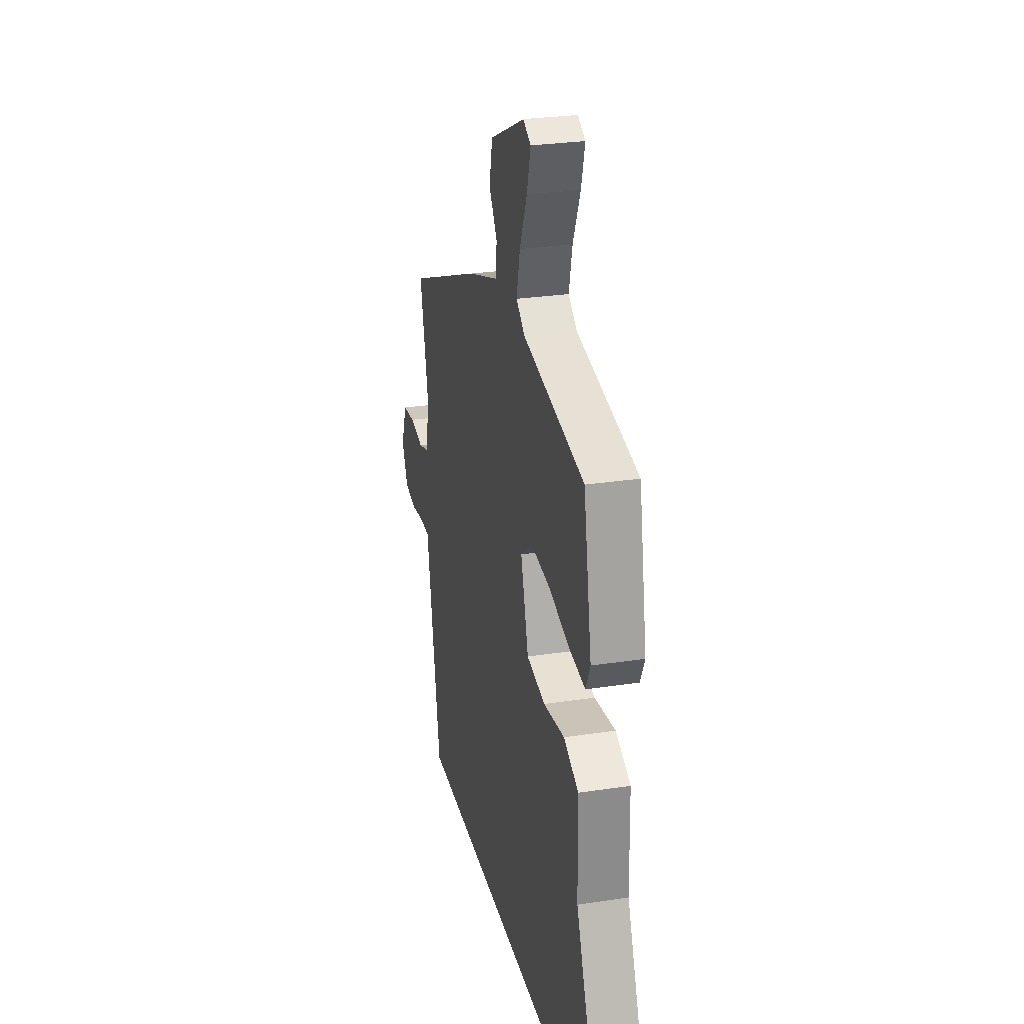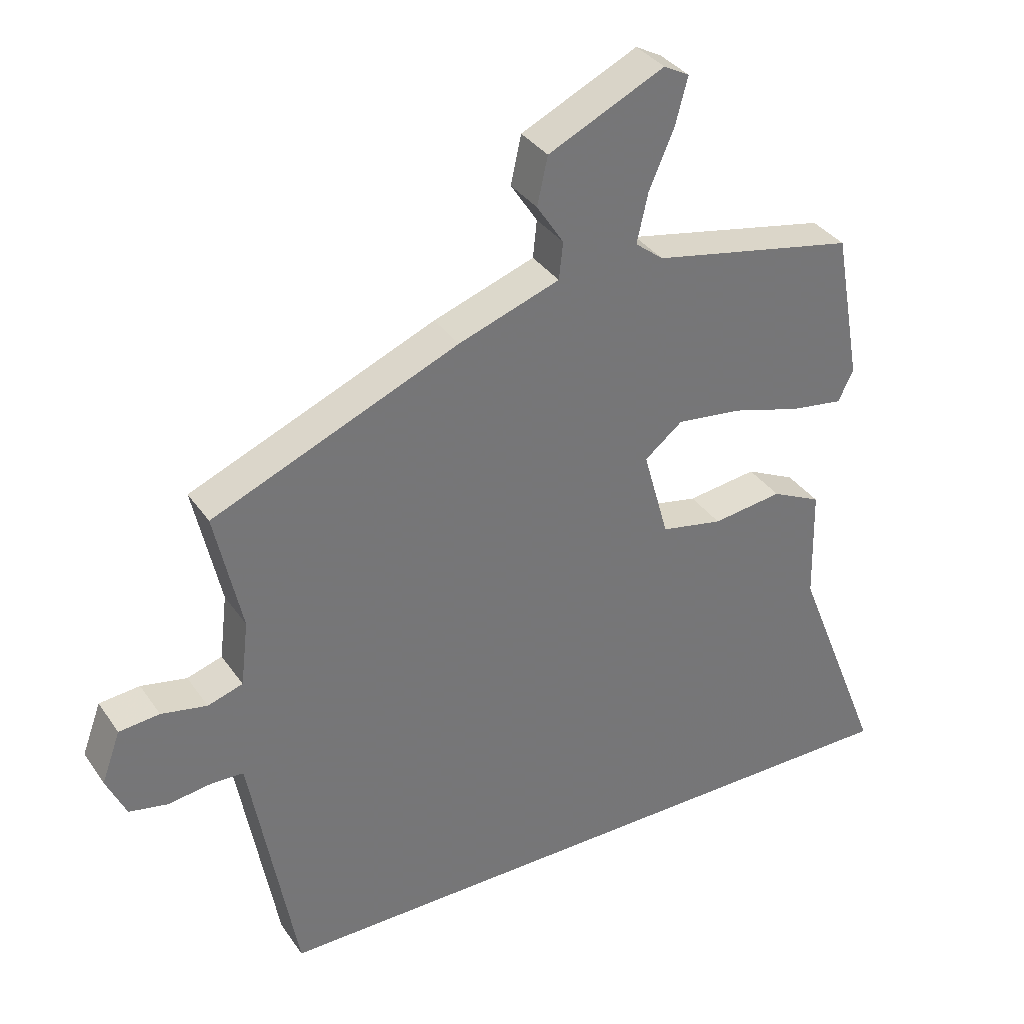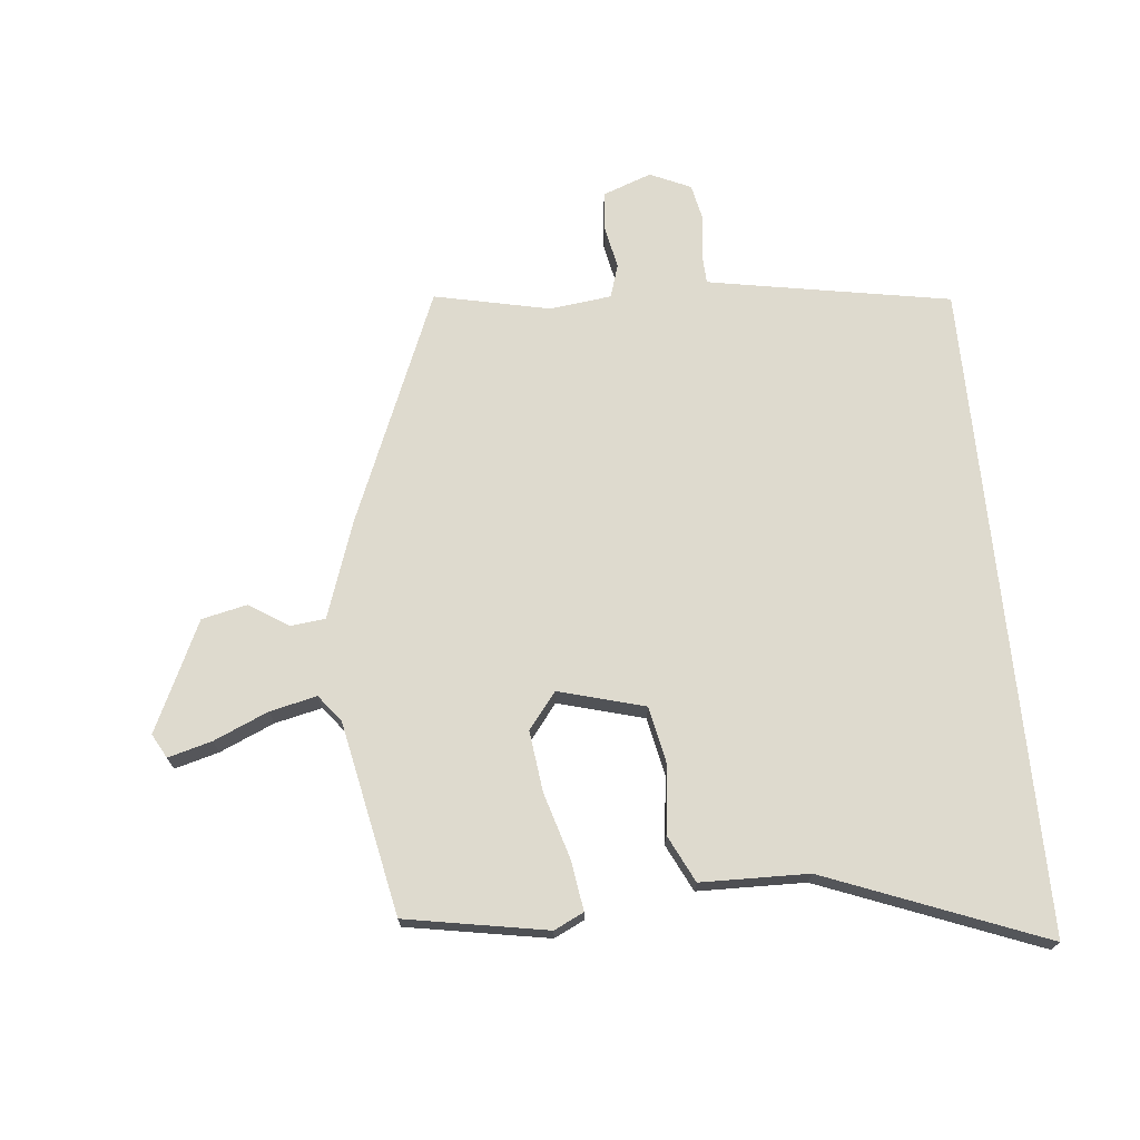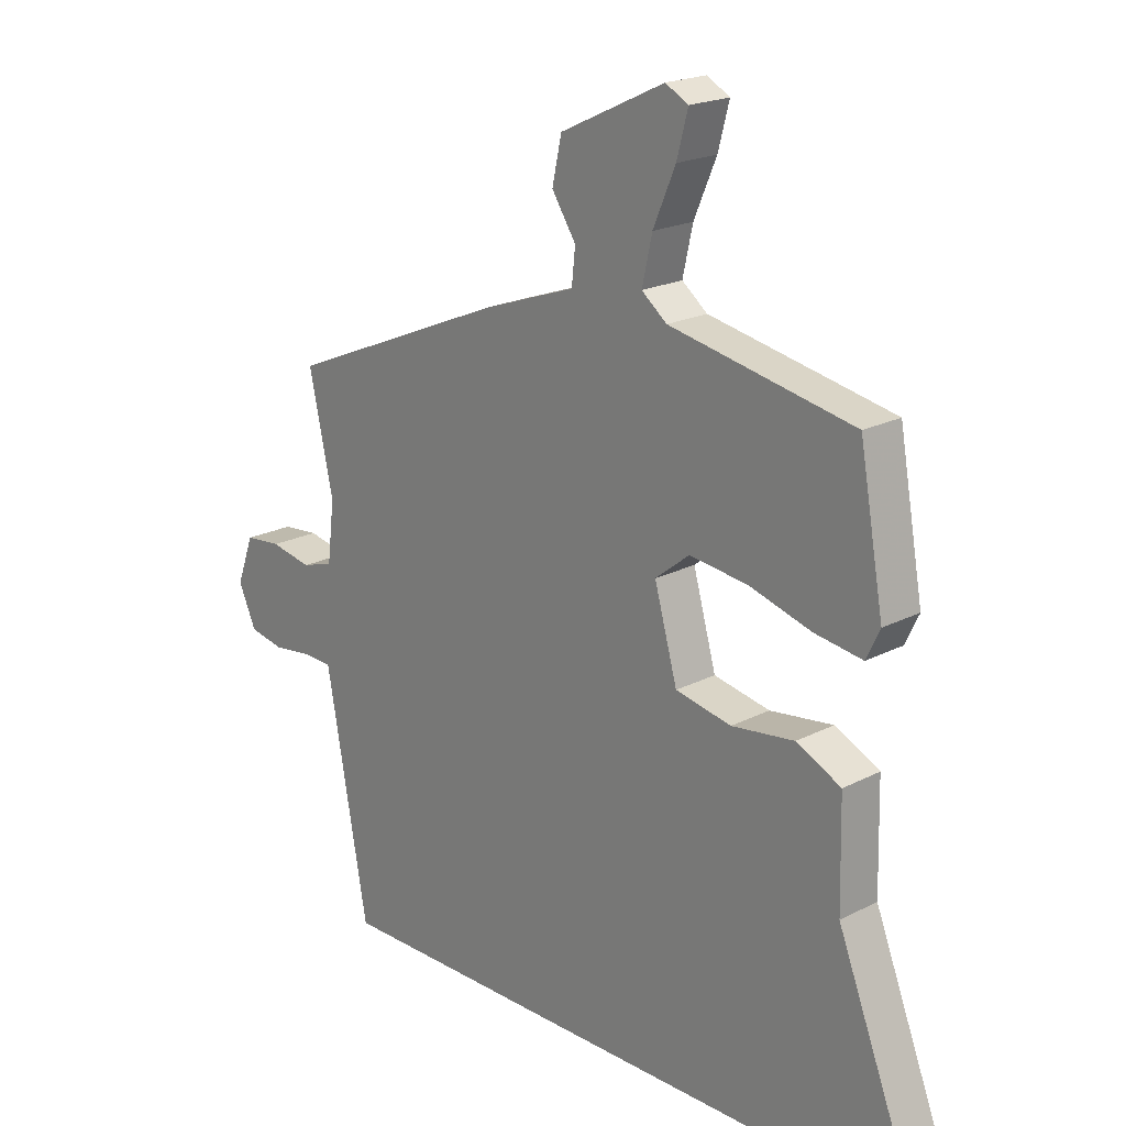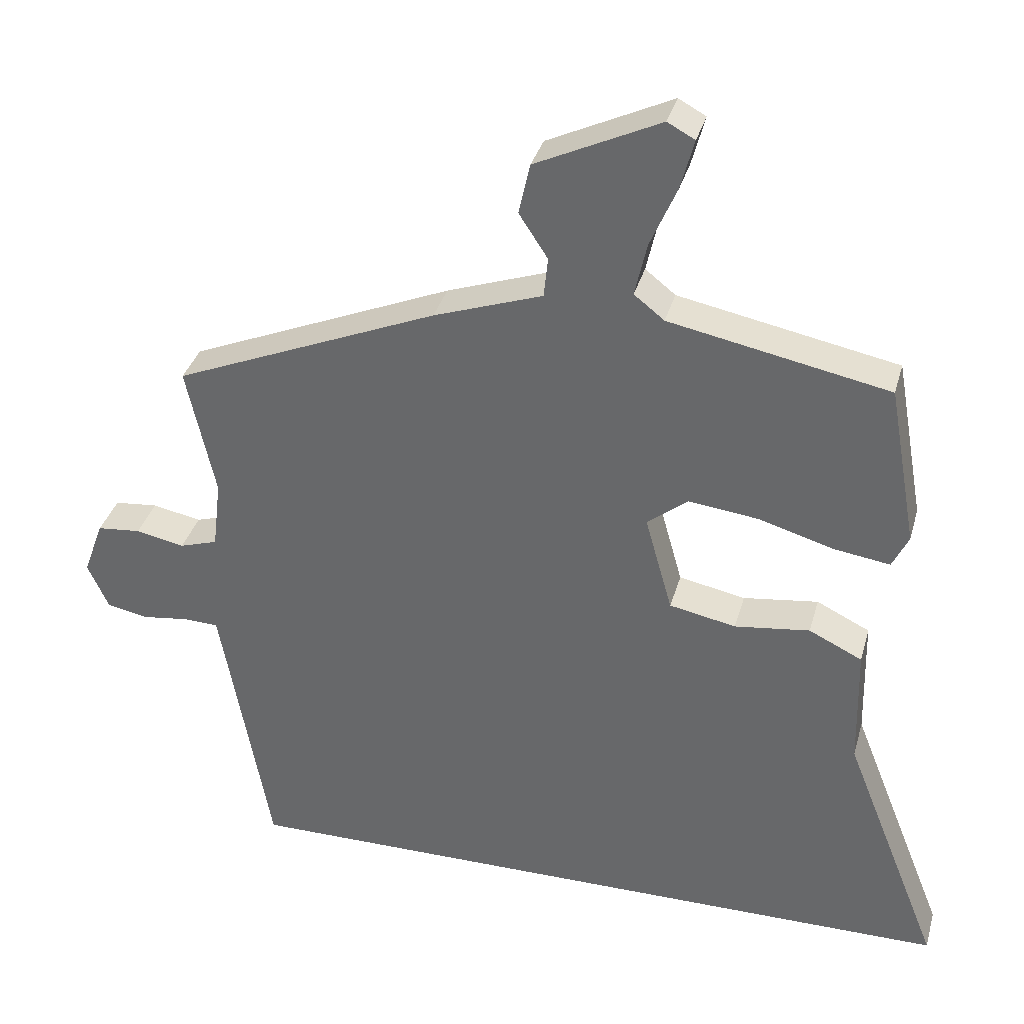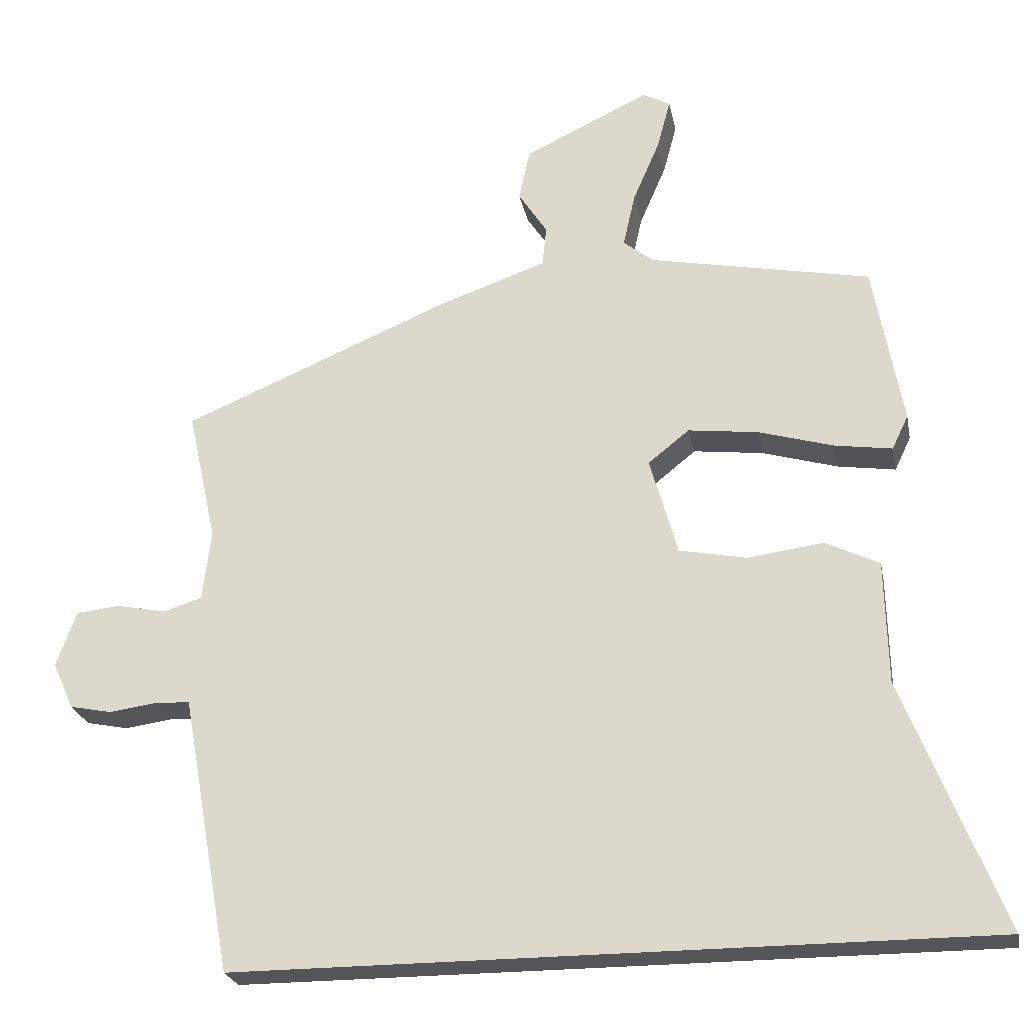
<metadata>
{"format":"obj","ext":"obj","renderer":"f3d","projection":"perspective","resolution":1024,"background":"white","views":[{"elev":27.6,"azim":76.8,"up":"+Z"},{"elev":35.1,"azim":-29.8,"up":"+Z"},{"elev":71.3,"azim":84.2,"up":"+Y"},{"elev":20.2,"azim":46.7,"up":"+Z"},{"elev":35.0,"azim":15.0,"up":"+Z"},{"elev":-24.3,"azim":11.0,"up":"+Z"}]}
</metadata>
<code>
v 0.503 0.07 0.475
v 0.544 0.07 0.246
v 0.521 0.07 0.198
v 0.44 0.07 0.21
v 0.334 0.07 0.241
v 0.235 0.07 0.253
v 0.177 0.07 0.207
v 0.216 0.07 0.068
v 0.311 0.07 0.049
v 0.418 0.07 0.063
v 0.494 0.07 0.026
v 0.498 0.07 -0.148
v 0.637 0.07 -0.5
v -0.417 0.07 -0.5
v -0.479 0.07 -0.156
v -0.488 0.07 -0.108
v -0.537 0.07 -0.106
v -0.604 0.07 -0.115
v -0.663 0.07 -0.103
v -0.693 0.07 -0.037
v -0.664 0.07 0.042
v -0.602 0.07 0.048
v -0.532 0.07 0.034
v -0.478 0.07 0.051
v -0.466 0.07 0.151
v -0.507 0.07 0.338
v -0.13 0.07 0.496
v 0.025 0.07 0.55
v 0.031 0.07 0.607
v -0.01 0.07 0.67
v 0.006 0.07 0.743
v 0.183 0.07 0.827
v 0.222 0.07 0.806
v 0.203 0.07 0.735
v 0.165 0.07 0.647
v 0.148 0.07 0.571
v 0.191 0.07 0.537
v 0.503 0 0.475
v 0.544 0 0.246
v 0.521 0 0.198
v 0.44 0 0.21
v 0.334 0 0.241
v 0.235 0 0.253
v 0.177 0 0.207
v 0.216 0 0.068
v 0.311 0 0.049
v 0.418 0 0.063
v 0.494 0 0.026
v 0.498 0 -0.148
v 0.637 0 -0.5
v -0.417 0 -0.5
v -0.479 0 -0.156
v -0.488 0 -0.108
v -0.537 0 -0.106
v -0.604 0 -0.115
v -0.663 0 -0.103
v -0.693 0 -0.037
v -0.664 0 0.042
v -0.602 0 0.048
v -0.532 0 0.034
v -0.478 0 0.051
v -0.466 0 0.151
v -0.507 0 0.338
v -0.13 0 0.496
v 0.025 0 0.55
v 0.031 0 0.607
v -0.01 0 0.67
v 0.006 0 0.743
v 0.183 0 0.827
v 0.222 0 0.806
v 0.203 0 0.735
v 0.165 0 0.647
v 0.148 0 0.571
v 0.191 0 0.537
f 32 33 34 35
f 32 35 36
f 29 30 31 32
f 28 29 32 36
f 25 26 27 28
f 24 25 28 36
f 20 21 22 23
f 20 23 24
f 17 18 19 20
f 16 17 20 24
f 15 16 24 36
f 12 13 14 15
f 9 10 11 12
f 8 9 12 15
f 7 8 15
f 6 7 15 36
f 2 3 4 5
f 37 1 2 5
f 5 6 36 37
f 72 71 70 69
f 73 72 69
f 69 68 67 66
f 73 69 66 65
f 65 64 63 62
f 73 65 62 61
f 60 59 58 57
f 61 60 57
f 57 56 55 54
f 61 57 54 53
f 73 61 53 52
f 52 51 50 49
f 49 48 47 46
f 52 49 46 45
f 52 45 44
f 73 52 44 43
f 42 41 40 39
f 42 39 38 74
f 74 73 43 42
f 1 38 39 2
f 2 39 40 3
f 3 40 41 4
f 4 41 42 5
f 5 42 43 6
f 6 43 44 7
f 7 44 45 8
f 8 45 46 9
f 9 46 47 10
f 10 47 48 11
f 11 48 49 12
f 12 49 50 13
f 13 50 51 14
f 14 51 52 15
f 15 52 53 16
f 16 53 54 17
f 17 54 55 18
f 18 55 56 19
f 19 56 57 20
f 20 57 58 21
f 21 58 59 22
f 22 59 60 23
f 23 60 61 24
f 24 61 62 25
f 25 62 63 26
f 26 63 64 27
f 27 64 65 28
f 28 65 66 29
f 29 66 67 30
f 30 67 68 31
f 31 68 69 32
f 32 69 70 33
f 33 70 71 34
f 34 71 72 35
f 35 72 73 36
f 36 73 74 37
f 37 74 38 1

</code>
